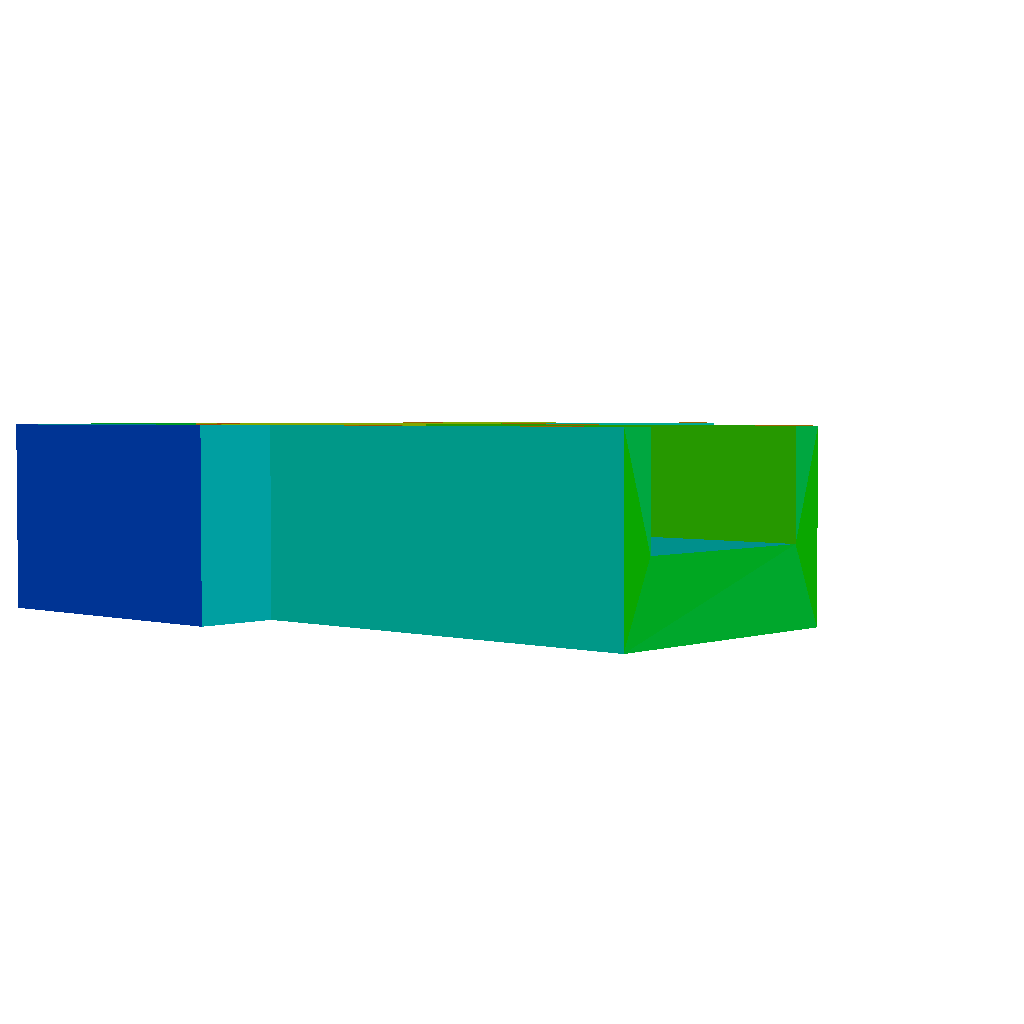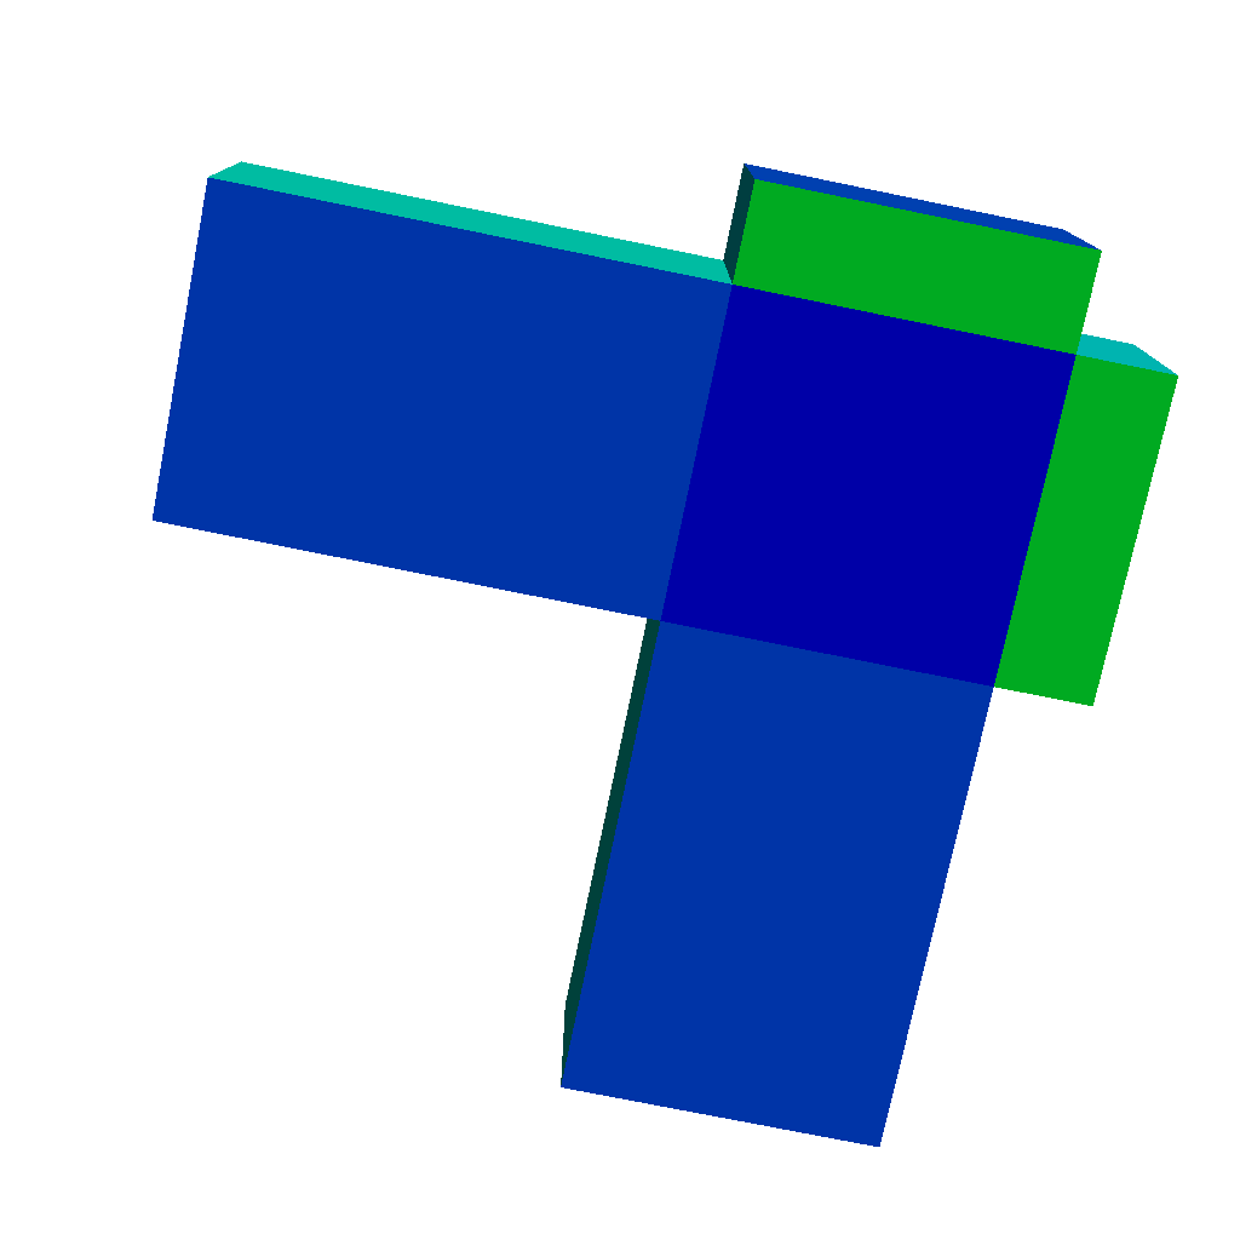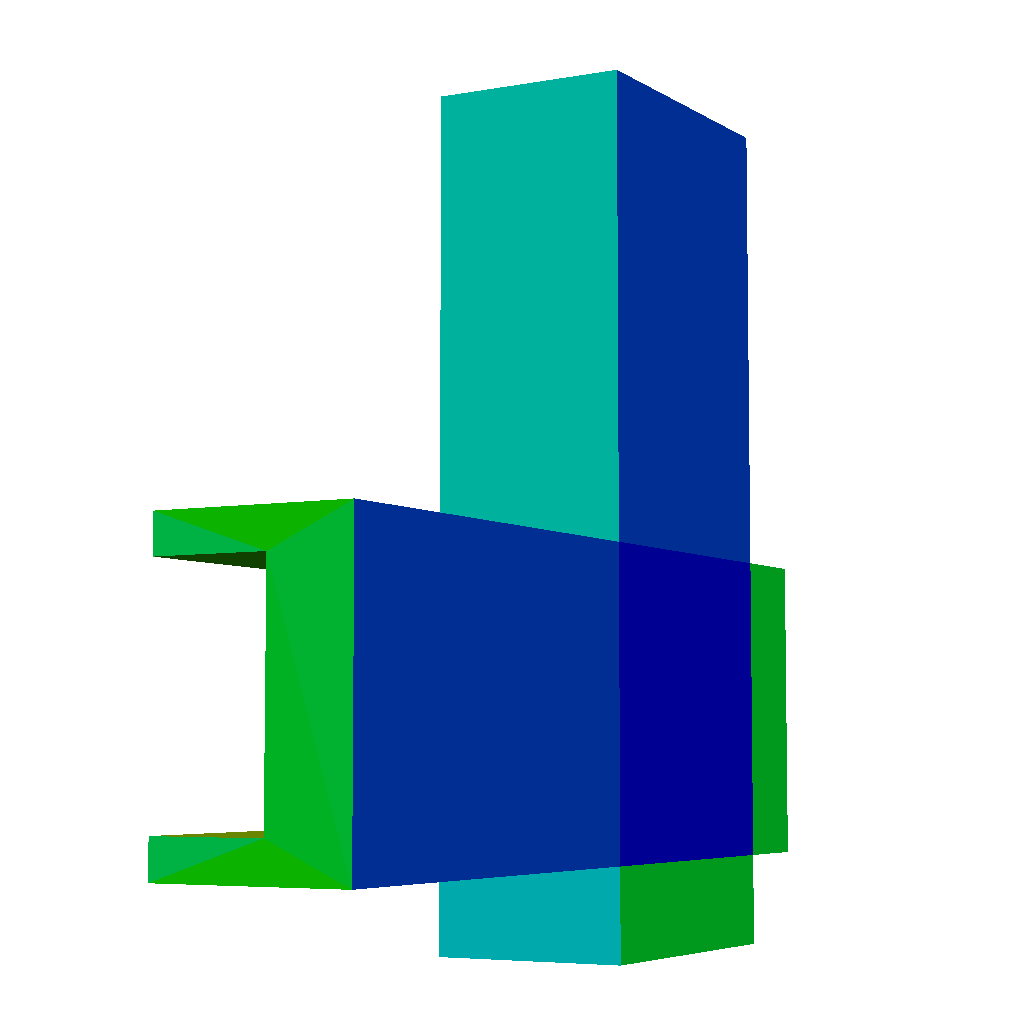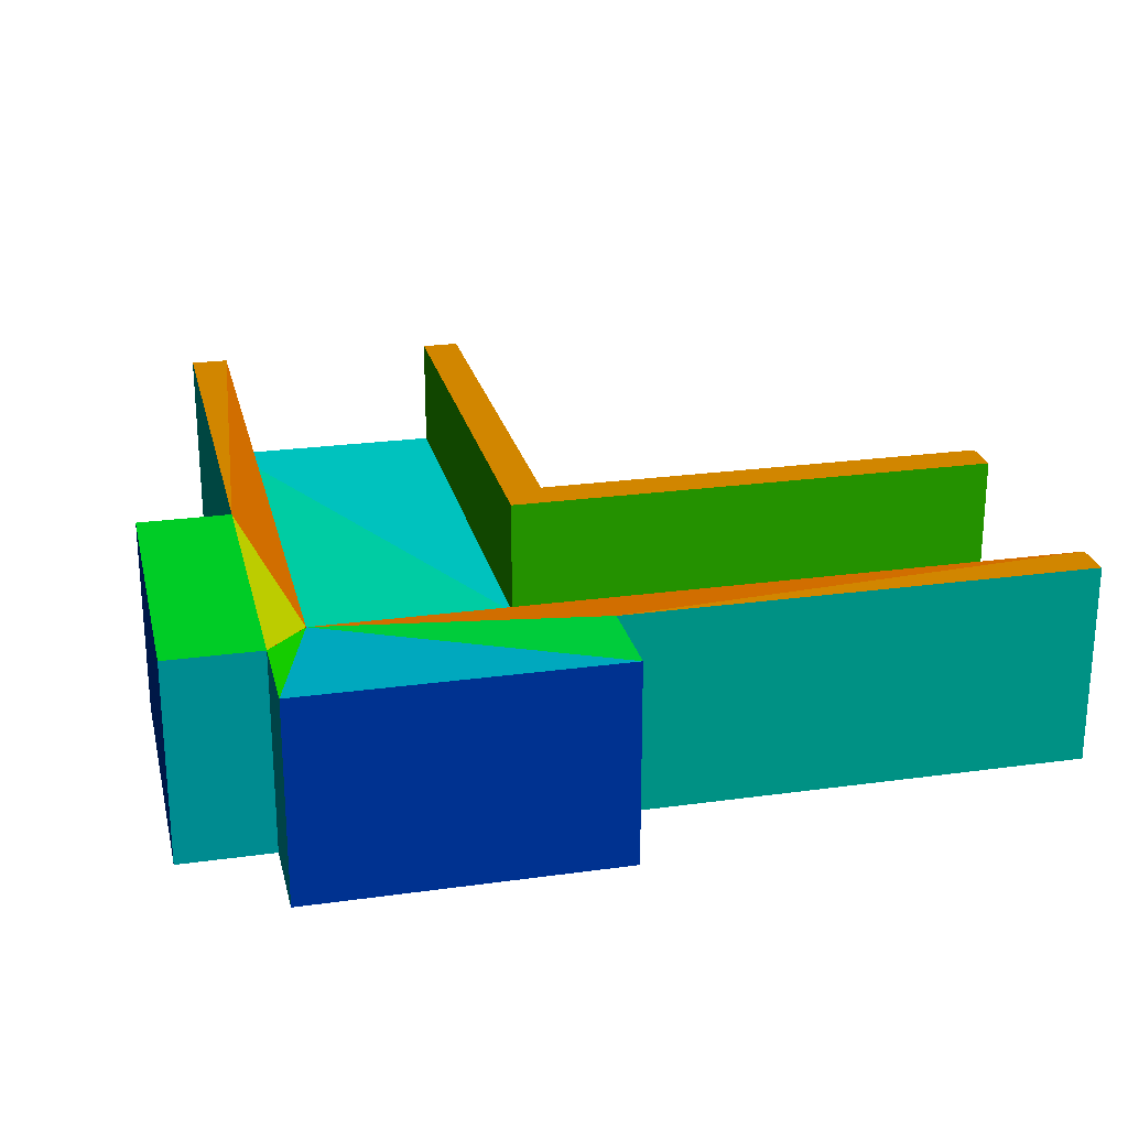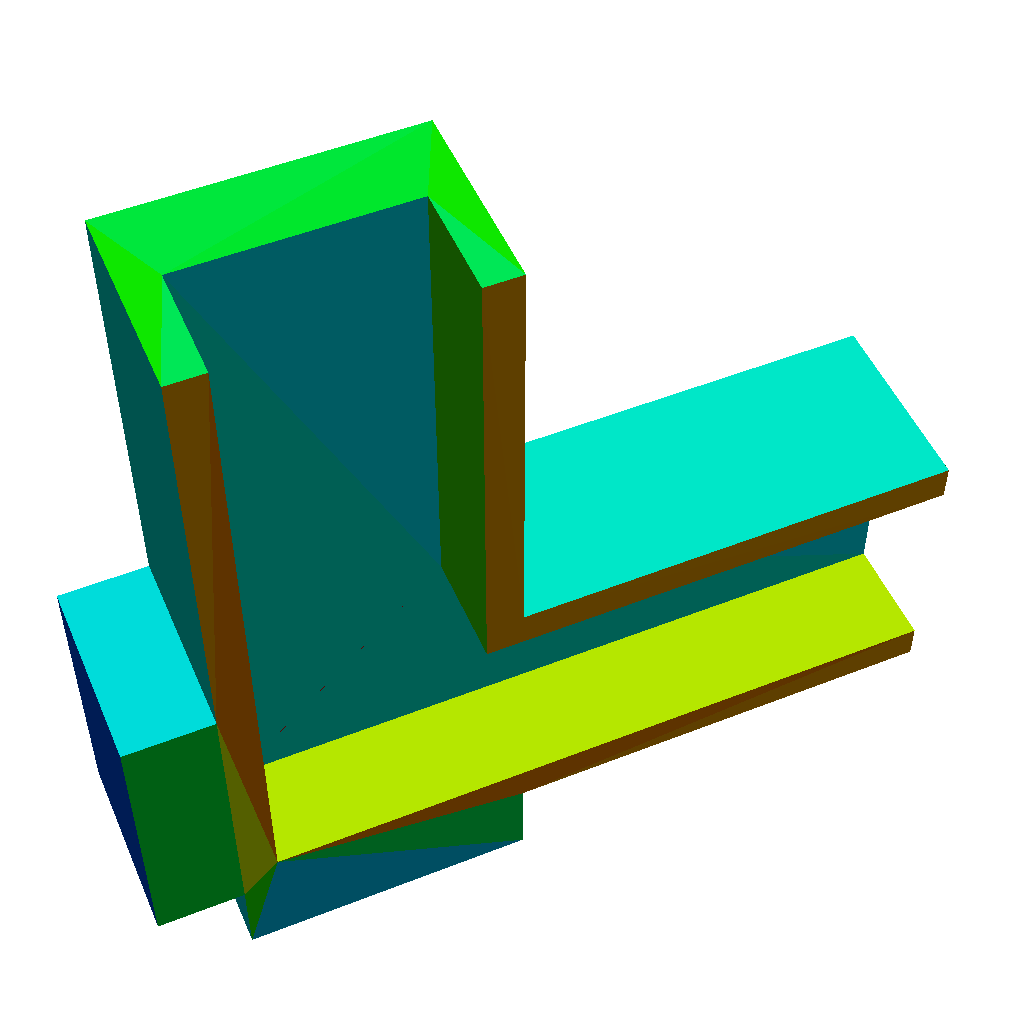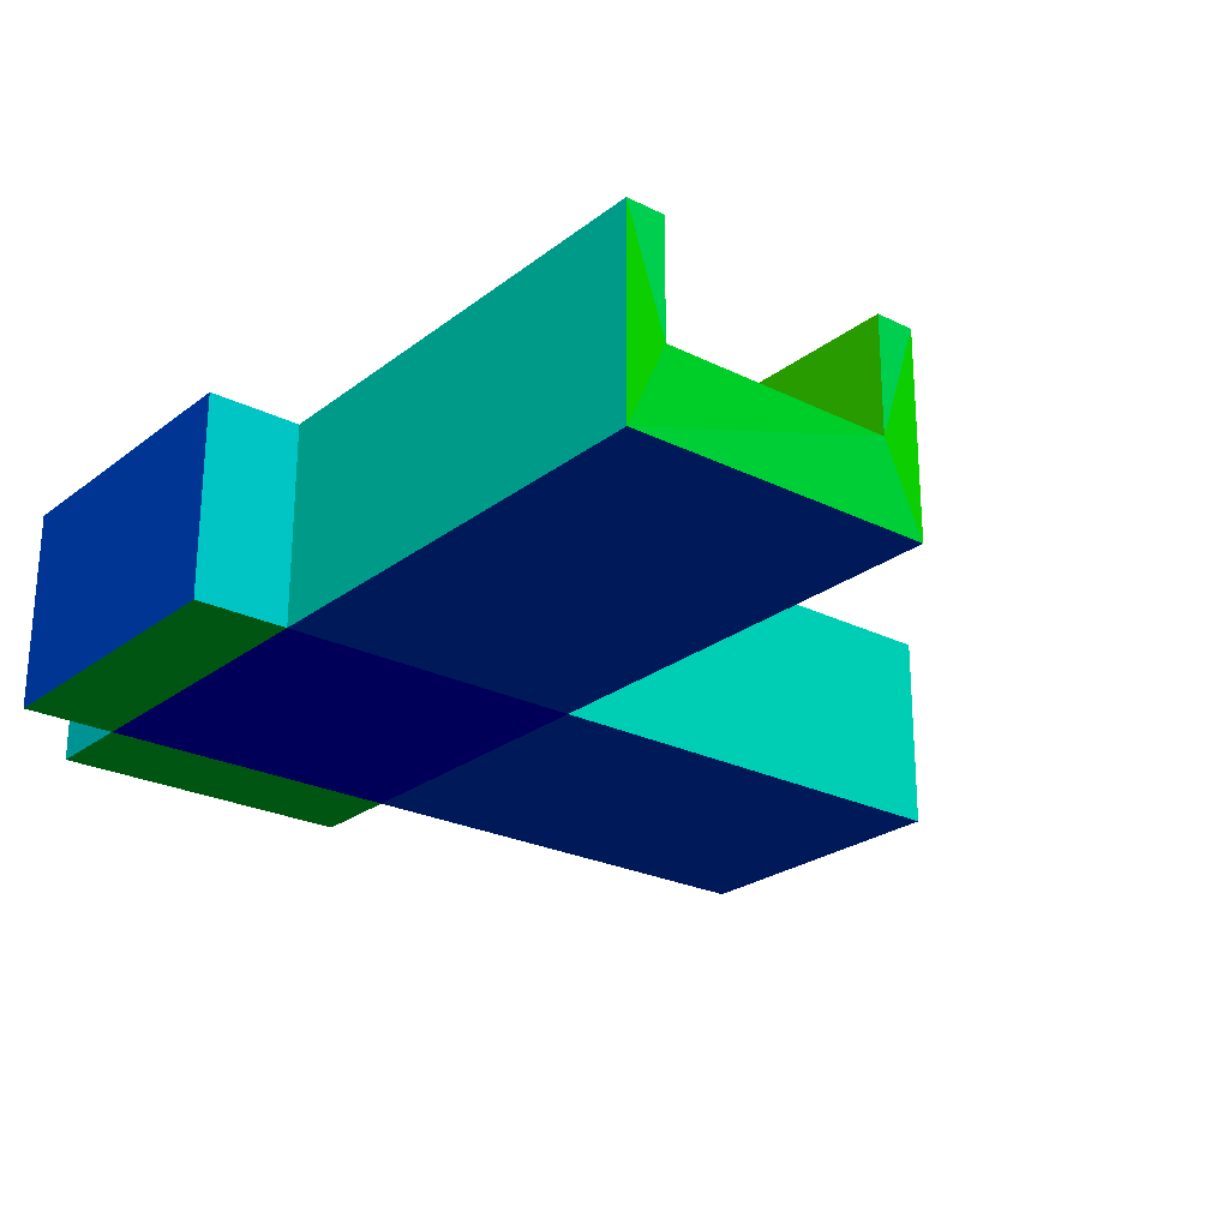
<metadata>
{"format":"obj","ext":"obj","renderer":"f3d","projection":"perspective","resolution":1024,"background":"white","views":[{"elev":2.7,"azim":-138.5,"up":"+Y"},{"elev":-76.0,"azim":78.5,"up":"+Y"},{"elev":-5.6,"azim":-60.5,"up":"+Z"},{"elev":24.0,"azim":167.0,"up":"+Y"},{"elev":50.9,"azim":156.7,"up":"+Z"},{"elev":-24.7,"azim":-129.1,"up":"+Y"}]}
</metadata>
<code>
v 0.2 0.125 0.125 0 0.3412 1
v 0.2 -0.0375 -0.125 0 0.3412 1
v 0.2 0.125 -0.125 0 0.3412 1
v 0.2 -0.0375 -0.125 0 0.3412 1
v 0.2 0.125 0.125 0 0.3412 1
v 0.2 -0.0375 0.125 0 0.3412 1
v -0.125 -0.0375 -0.125 0 1 0.9176
v -0.5 0.125 -0.125 0 1 0.9176
v -0.125 0.125 -0.125 0 1 0.9176
v -0.5 0.125 -0.125 0 1 0.9176
v -0.125 -0.0375 -0.125 0 1 0.9176
v -0.5 -0.0375 -0.125 0 1 0.9176
v 0.2 -0.0375 -0.125 0 0.9529 1
v 0.125 0.125 -0.125 0 0.9529 1
v 0.2 0.125 -0.125 0 0.9529 1
v 0.125 0.125 -0.125 0 0.9529 1
v 0.2 -0.0375 -0.125 0 0.9529 1
v 0.125 -0.0375 -0.125 0 0.9529 1
v -0.5 -0.0375 0.125 0 1 0.9176
v -0.125 0.125 0.125 0 1 0.9176
v -0.5 0.125 0.125 0 1 0.9176
v -0.125 0.125 0.125 0 1 0.9176
v -0.5 -0.0375 0.125 0 1 0.9176
v -0.125 -0.0375 0.125 0 1 0.9176
v 0.125 -0.0375 0.125 0 0.9529 1
v 0.2 0.125 0.125 0 0.9529 1
v 0.125 0.125 0.125 0 0.9529 1
v 0.2 0.125 0.125 0 0.9529 1
v 0.125 -0.0375 0.125 0 0.9529 1
v 0.2 -0.0375 0.125 0 0.9529 1
v -0.125 -0.0375 0.5 0 1 0.9176
v -0.125 0.125 0.125 0 1 0.9176
v -0.125 -0.0375 0.125 0 1 0.9176
v -0.125 0.125 0.125 0 1 0.9176
v -0.125 -0.0375 0.5 0 1 0.9176
v -0.125 0.125 0.5 0 1 0.9176
v -0.125 -0.0375 -0.125 0 0.9529 1
v -0.125 0.125 -0.2 0 0.9529 1
v -0.125 -0.0375 -0.2 0 0.9529 1
v -0.125 0.125 -0.2 0 0.9529 1
v -0.125 -0.0375 -0.125 0 0.9529 1
v -0.125 0.125 -0.125 0 0.9529 1
v 0.125 0.125 0.5 0 1 0.9176
v 0.125 -0.0375 0.125 0 1 0.9176
v 0.125 0.125 0.125 0 1 0.9176
v 0.125 -0.0375 0.125 0 1 0.9176
v 0.125 0.125 0.5 0 1 0.9176
v 0.125 -0.0375 0.5 0 1 0.9176
v 0.125 0.125 -0.125 0 0.9529 1
v 0.125 -0.0375 -0.2 0 0.9529 1
v 0.125 0.125 -0.2 0 0.9529 1
v 0.125 -0.0375 -0.2 0 0.9529 1
v 0.125 0.125 -0.125 0 0.9529 1
v 0.125 -0.0375 -0.125 0 0.9529 1
v 0.125 -0.0375 -0.2 0 0.3412 1
v -0.125 0.125 -0.2 0 0.3412 1
v 0.125 0.125 -0.2 0 0.3412 1
v -0.125 0.125 -0.2 0 0.3412 1
v 0.125 -0.0375 -0.2 0 0.3412 1
v -0.125 -0.0375 -0.2 0 0.3412 1
v -0.09375 0.125 0.09375 1 0.6549 0
v -0.125 0.125 0.125 1 0.6549 0
v -0.09375 0.125 0.5 1 0.6549 0
v -0.5 0.125 0.09375 1 0.6549 0
v -0.125 0.125 0.125 1 0.6549 0
v -0.09375 0.125 0.09375 1 0.6549 0
v -0.125 0.125 0.125 1 0.6588 0
v -0.5 0.125 0.09375 1 0.6588 0
v -0.5 0.125 0.125 1 0.6588 0
v -0.09375 0.125 0.5 1 0.6588 0
v -0.125 0.125 0.125 1 0.6588 0
v -0.125 0.125 0.5 1 0.6588 0
v 0.09362 0.125 -0.09375 0.102 1 0
v 0.125 0.125 -0.125 0.102 1 0
v 0.125 0.125 -0.2 0.102 1 0
v 0.125 0.125 -0.125 0.898 1 0
v 0.09375 0.125 -0.09362 0.898 1 0
v 0.125 0.125 0.125 0.898 1 0
v 0.09375 0.125 0.5 1 0.5412 0
v 0.125 0.125 0.125 1 0.5412 0
v 0.09375 0.125 -0.09362 1 0.5412 0
v 0.125 0.125 -0.125 1 0.02745 0
v 0.09362 0.125 -0.09375 1 0.02745 0
v 0.09375 0.125 -0.09362 1 0.02745 0
v -0.125 0.125 -0.2 0 0.8235 0.9961
v 0.09362 0.125 -0.09375 0 0.8235 0.9961
v 0.125 0.125 -0.2 0 0.8235 0.9961
v -0.125 0.125 -0.125 0 1 0.3098
v 0.09362 0.125 -0.09375 0 1 0.3098
v -0.125 0.125 -0.2 0 1 0.3098
v -0.5 0.125 -0.09375 1 0.6588 0
v -0.125 0.125 -0.125 1 0.6588 0
v -0.5 0.125 -0.125 1 0.6588 0
v -0.125 0.125 -0.125 1 0.5412 0
v -0.5 0.125 -0.09375 1 0.5412 0
v 0.09362 0.125 -0.09375 1 0.5412 0
v 0.125 0.125 -0.125 0 1 0.2
v 0.2 0.125 0.125 0 1 0.2
v 0.2 0.125 -0.125 0 1 0.2
v 0.2 0.125 0.125 0 1 0.2
v 0.125 0.125 -0.125 0 1 0.2
v 0.125 0.125 0.125 0 1 0.2
v 0.125 0.125 0.125 1 0.6588 0
v 0.09375 0.125 0.5 1 0.6588 0
v 0.125 0.125 0.5 1 0.6588 0
v 0.09375 0.125 -0.09362 0 0 1
v 0.09362 0.125 -0.09375 0 0 1
v 0.09362 0.125 -0.09362 0 0 1
v -0.125 0.125 0.5 0 1 0.3961
v -0.09375 0.03125 0.5 0 1 0.3961
v -0.09375 0.125 0.5 0 1 0.3961
v -0.09375 0.03125 0.5 0 1 0.2039
v -0.125 -0.0375 0.5 0 1 0.2039
v 0.09375 0.03125 0.5 0 1 0.2039
v -0.125 -0.0375 0.5 0.05882 1 0
v -0.09375 0.03125 0.5 0.05882 1 0
v -0.125 0.125 0.5 0.05882 1 0
v 0.09375 0.03125 0.5 0 1 0.3961
v 0.125 0.125 0.5 0 1 0.3961
v 0.09375 0.125 0.5 0 1 0.3961
v 0.09375 0.03125 0.5 0.05882 1 0
v 0.125 -0.0375 0.5 0.05882 1 0
v 0.125 0.125 0.5 0.05882 1 0
v 0.125 -0.0375 0.5 0 1 0.2745
v 0.09375 0.03125 0.5 0 1 0.2745
v -0.125 -0.0375 0.5 0 1 0.2745
v -0.5 -0.0375 -0.125 0.05882 1 0
v -0.5 0.03125 -0.09375 0.05882 1 0
v -0.5 0.125 -0.125 0.05882 1 0
v -0.5 -0.0375 -0.125 0 1 0.2039
v -0.5 0.03125 0.09375 0 1 0.2039
v -0.5 0.03125 -0.09375 0 1 0.2039
v -0.5 -0.0375 0.125 0 1 0.2745
v -0.5 0.03125 0.09375 0 1 0.2745
v -0.5 -0.0375 -0.125 0 1 0.2745
v -0.5 0.125 0.125 0.05882 1 0
v -0.5 0.03125 0.09375 0.05882 1 0
v -0.5 -0.0375 0.125 0.05882 1 0
v -0.5 0.03125 0.09375 0 1 0.3961
v -0.5 0.125 0.125 0 1 0.3961
v -0.5 0.125 0.09375 0 1 0.3961
v -0.5 0.125 -0.125 0 1 0.3961
v -0.5 0.03125 -0.09375 0 1 0.3961
v -0.5 0.125 -0.09375 0 1 0.3961
v 0.09362 0.03125 -0.09362 1 0.007843 0
v 0.09362 0.125 -0.09375 1 0.007843 0
v 0.09362 0.03125 -0.09375 1 0.007843 0
v 0.09362 0.125 -0.09375 1 0.007843 0
v 0.09362 0.03125 -0.09362 1 0.007843 0
v 0.09362 0.125 -0.09362 1 0.007843 0
v 0.09362 0.03125 -0.09375 1 0 0
v -0.09375 0.03125 0.09375 1 0 0
v 0.09362 0.03125 -0.09362 1 0 0
v -0.5 0.03125 -0.09375 0 1 0.8549
v -0.09375 0.03125 0.09375 0 1 0.8549
v 0.09362 0.03125 -0.09375 0 1 0.8549
v -0.09375 0.03125 0.09375 0 0.9529 0.9961
v -0.5 0.03125 -0.09375 0 0.9529 0.9961
v -0.5 0.03125 0.09375 0 0.9529 0.9961
v -0.09375 0.03125 0.09375 1 0 0
v 0.09375 0.03125 -0.09362 1 0 0
v 0.09362 0.03125 -0.09362 1 0 0
v 0.09375 0.03125 -0.09362 0 1 0.8549
v -0.09375 0.03125 0.09375 0 1 0.8549
v 0.09375 0.03125 0.5 0 1 0.8549
v 0.09375 0.03125 0.5 0 0.9529 0.9961
v -0.09375 0.03125 0.09375 0 0.9529 0.9961
v -0.09375 0.03125 0.5 0 0.9529 0.9961
v -0.09375 0.03125 0.09375 0.2471 1 0
v -0.5 0.125 0.09375 0.2471 1 0
v -0.09375 0.125 0.09375 0.2471 1 0
v -0.5 0.125 0.09375 0.2471 1 0
v -0.09375 0.03125 0.09375 0.2471 1 0
v -0.5 0.03125 0.09375 0.2471 1 0
v -0.5 0.03125 -0.09375 0.7686 1 0
v 0.09362 0.125 -0.09375 0.7686 1 0
v -0.5 0.125 -0.09375 0.7686 1 0
v 0.09362 0.125 -0.09375 0.7686 1 0
v -0.5 0.03125 -0.09375 0.7686 1 0
v 0.09362 0.03125 -0.09375 0.7686 1 0
v -0.09375 0.125 0.5 0.2471 1 0
v -0.09375 0.03125 0.09375 0.2471 1 0
v -0.09375 0.125 0.09375 0.2471 1 0
v -0.09375 0.03125 0.09375 0.2471 1 0
v -0.09375 0.125 0.5 0.2471 1 0
v -0.09375 0.03125 0.5 0.2471 1 0
v 0.09375 0.03125 0.5 0.7686 1 0
v 0.09375 0.125 -0.09362 0.7686 1 0
v 0.09375 0.03125 -0.09362 0.7686 1 0
v 0.09375 0.125 -0.09362 0.7686 1 0
v 0.09375 0.03125 0.5 0.7686 1 0
v 0.09375 0.125 0.5 0.7686 1 0
v 0.09362 0.03125 -0.09362 1 0.007843 0
v 0.09375 0.125 -0.09362 1 0.007843 0
v 0.09362 0.125 -0.09362 1 0.007843 0
v 0.09375 0.125 -0.09362 1 0.007843 0
v 0.09362 0.03125 -0.09362 1 0.007843 0
v 0.09375 0.03125 -0.09362 1 0.007843 0
v -0.5 -0.0375 0.125 0 0.3059 1
v -0.125 -0.0375 -0.125 0 0.3059 1
v -0.125 -0.0375 0.125 0 0.3059 1
v -0.125 -0.0375 -0.125 0 0.3059 1
v -0.5 -0.0375 0.125 0 0.3059 1
v -0.5 -0.0375 -0.125 0 0.3059 1
v -0.125 -0.0375 0.125 0 0.3059 1
v 0.125 -0.0375 0.125 0 0.3059 1
v 0.125 -0.0375 0.5 0 0.3059 1
v 0.125 -0.0375 0.125 0 0 1
v -0.125 -0.0375 0.125 0 0 1
v 0.125 -0.0375 -0.125 0 0 1
v -0.125 -0.0375 0.125 0 0.3059 1
v 0.125 -0.0375 0.5 0 0.3059 1
v -0.125 -0.0375 0.5 0 0.3059 1
v -0.125 -0.0375 -0.125 0 0 1
v 0.125 -0.0375 -0.125 0 0 1
v -0.125 -0.0375 0.125 0 0 1
v 0.125 -0.0375 -0.125 0 1 0.2
v -0.125 -0.0375 -0.125 0 1 0.2
v 0.125 -0.0375 -0.2 0 1 0.2
v 0.125 -0.0375 -0.2 0 1 0.2
v -0.125 -0.0375 -0.125 0 1 0.2
v -0.125 -0.0375 -0.2 0 1 0.2
v 0.125 -0.0375 0.125 0 1 0.2
v 0.2 -0.0375 -0.125 0 1 0.2
v 0.2 -0.0375 0.125 0 1 0.2
v 0.2 -0.0375 -0.125 0 1 0.2
v 0.125 -0.0375 0.125 0 1 0.2
v 0.125 -0.0375 -0.125 0 1 0.2
f 1 2 3
f 4 5 6
f 7 8 9
f 10 11 12
f 13 14 15
f 16 17 18
f 19 20 21
f 22 23 24
f 25 26 27
f 28 29 30
f 31 32 33
f 34 35 36
f 37 38 39
f 40 41 42
f 43 44 45
f 46 47 48
f 49 50 51
f 52 53 54
f 55 56 57
f 58 59 60
f 61 62 63
f 64 65 66
f 67 68 69
f 70 71 72
f 73 74 75
f 76 77 78
f 79 80 81
f 82 83 84
f 85 86 87
f 88 89 90
f 91 92 93
f 94 95 96
f 97 98 99
f 100 101 102
f 103 104 105
f 106 107 108
f 109 110 111
f 112 113 114
f 115 116 117
f 118 119 120
f 121 122 123
f 124 125 126
f 127 128 129
f 130 131 132
f 133 134 135
f 136 137 138
f 139 140 141
f 142 143 144
f 145 146 147
f 148 149 150
f 151 152 153
f 154 155 156
f 157 158 159
f 160 161 162
f 163 164 165
f 166 167 168
f 169 170 171
f 172 173 174
f 175 176 177
f 178 179 180
f 181 182 183
f 184 185 186
f 187 188 189
f 190 191 192
f 193 194 195
f 196 197 198
f 199 200 201
f 202 203 204
f 205 206 207
f 208 209 210
f 211 212 213
f 214 215 216
f 217 218 219
f 220 221 222
f 223 224 225
f 226 227 228

</code>
